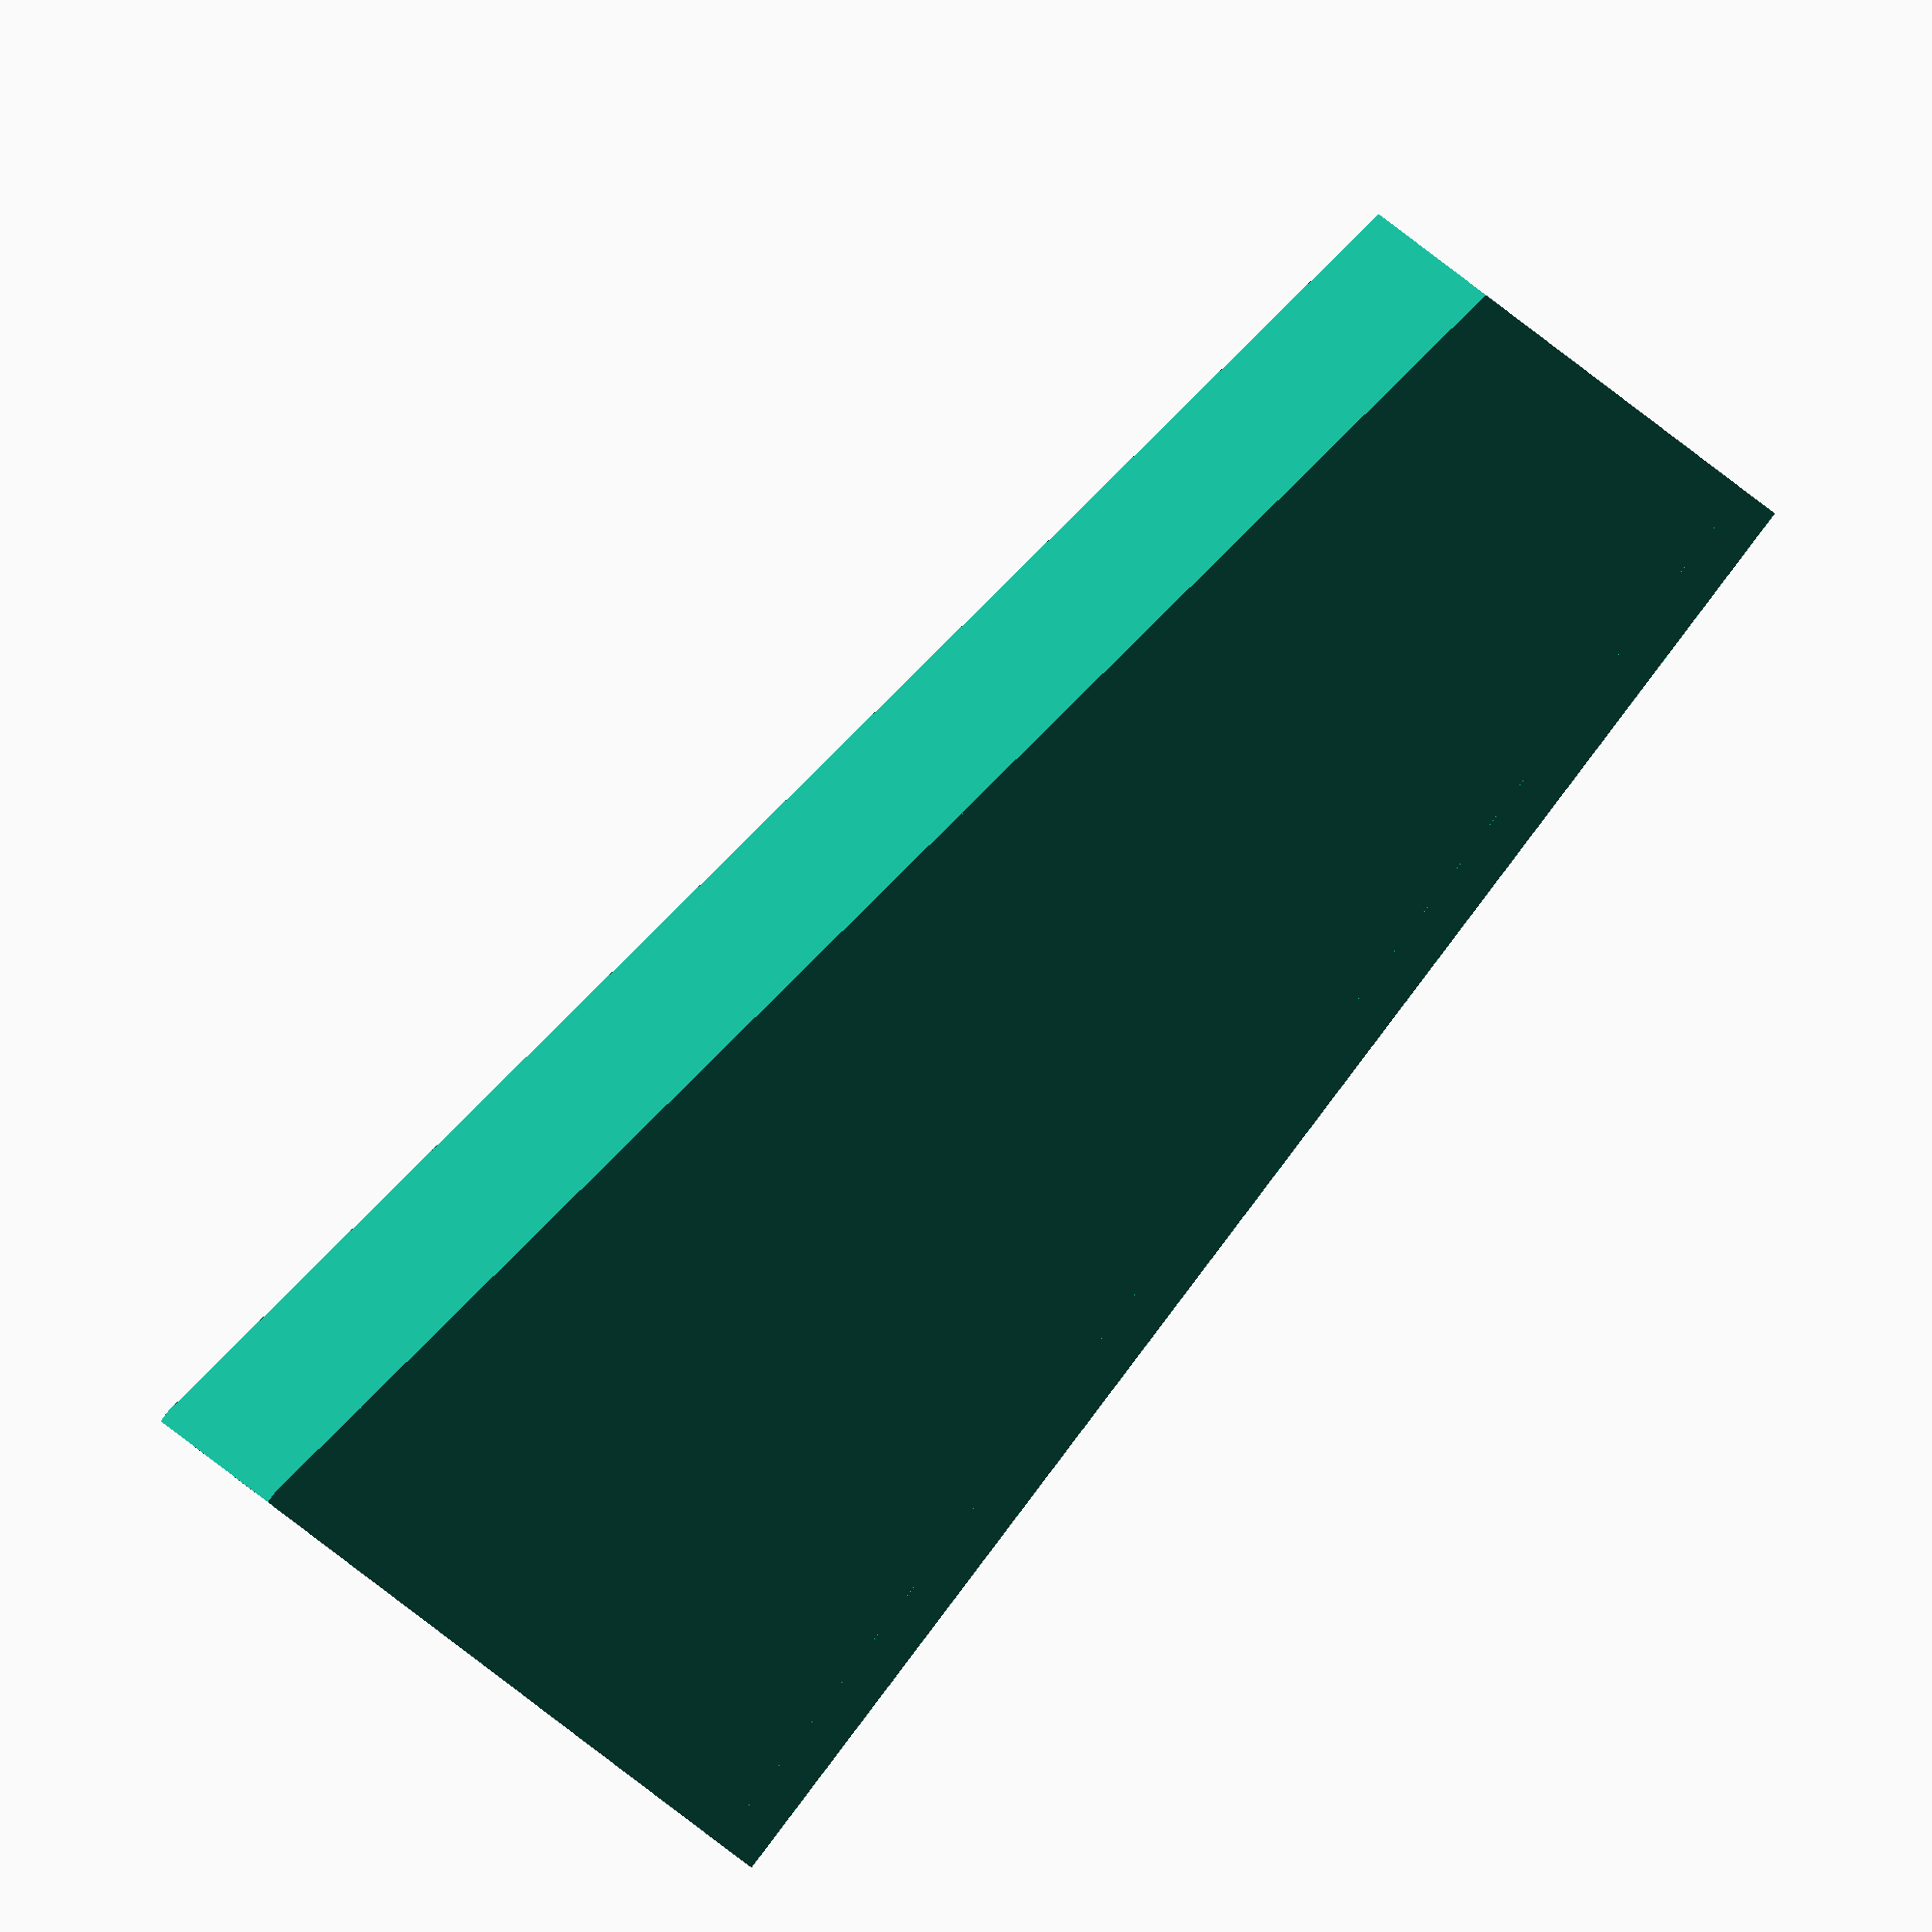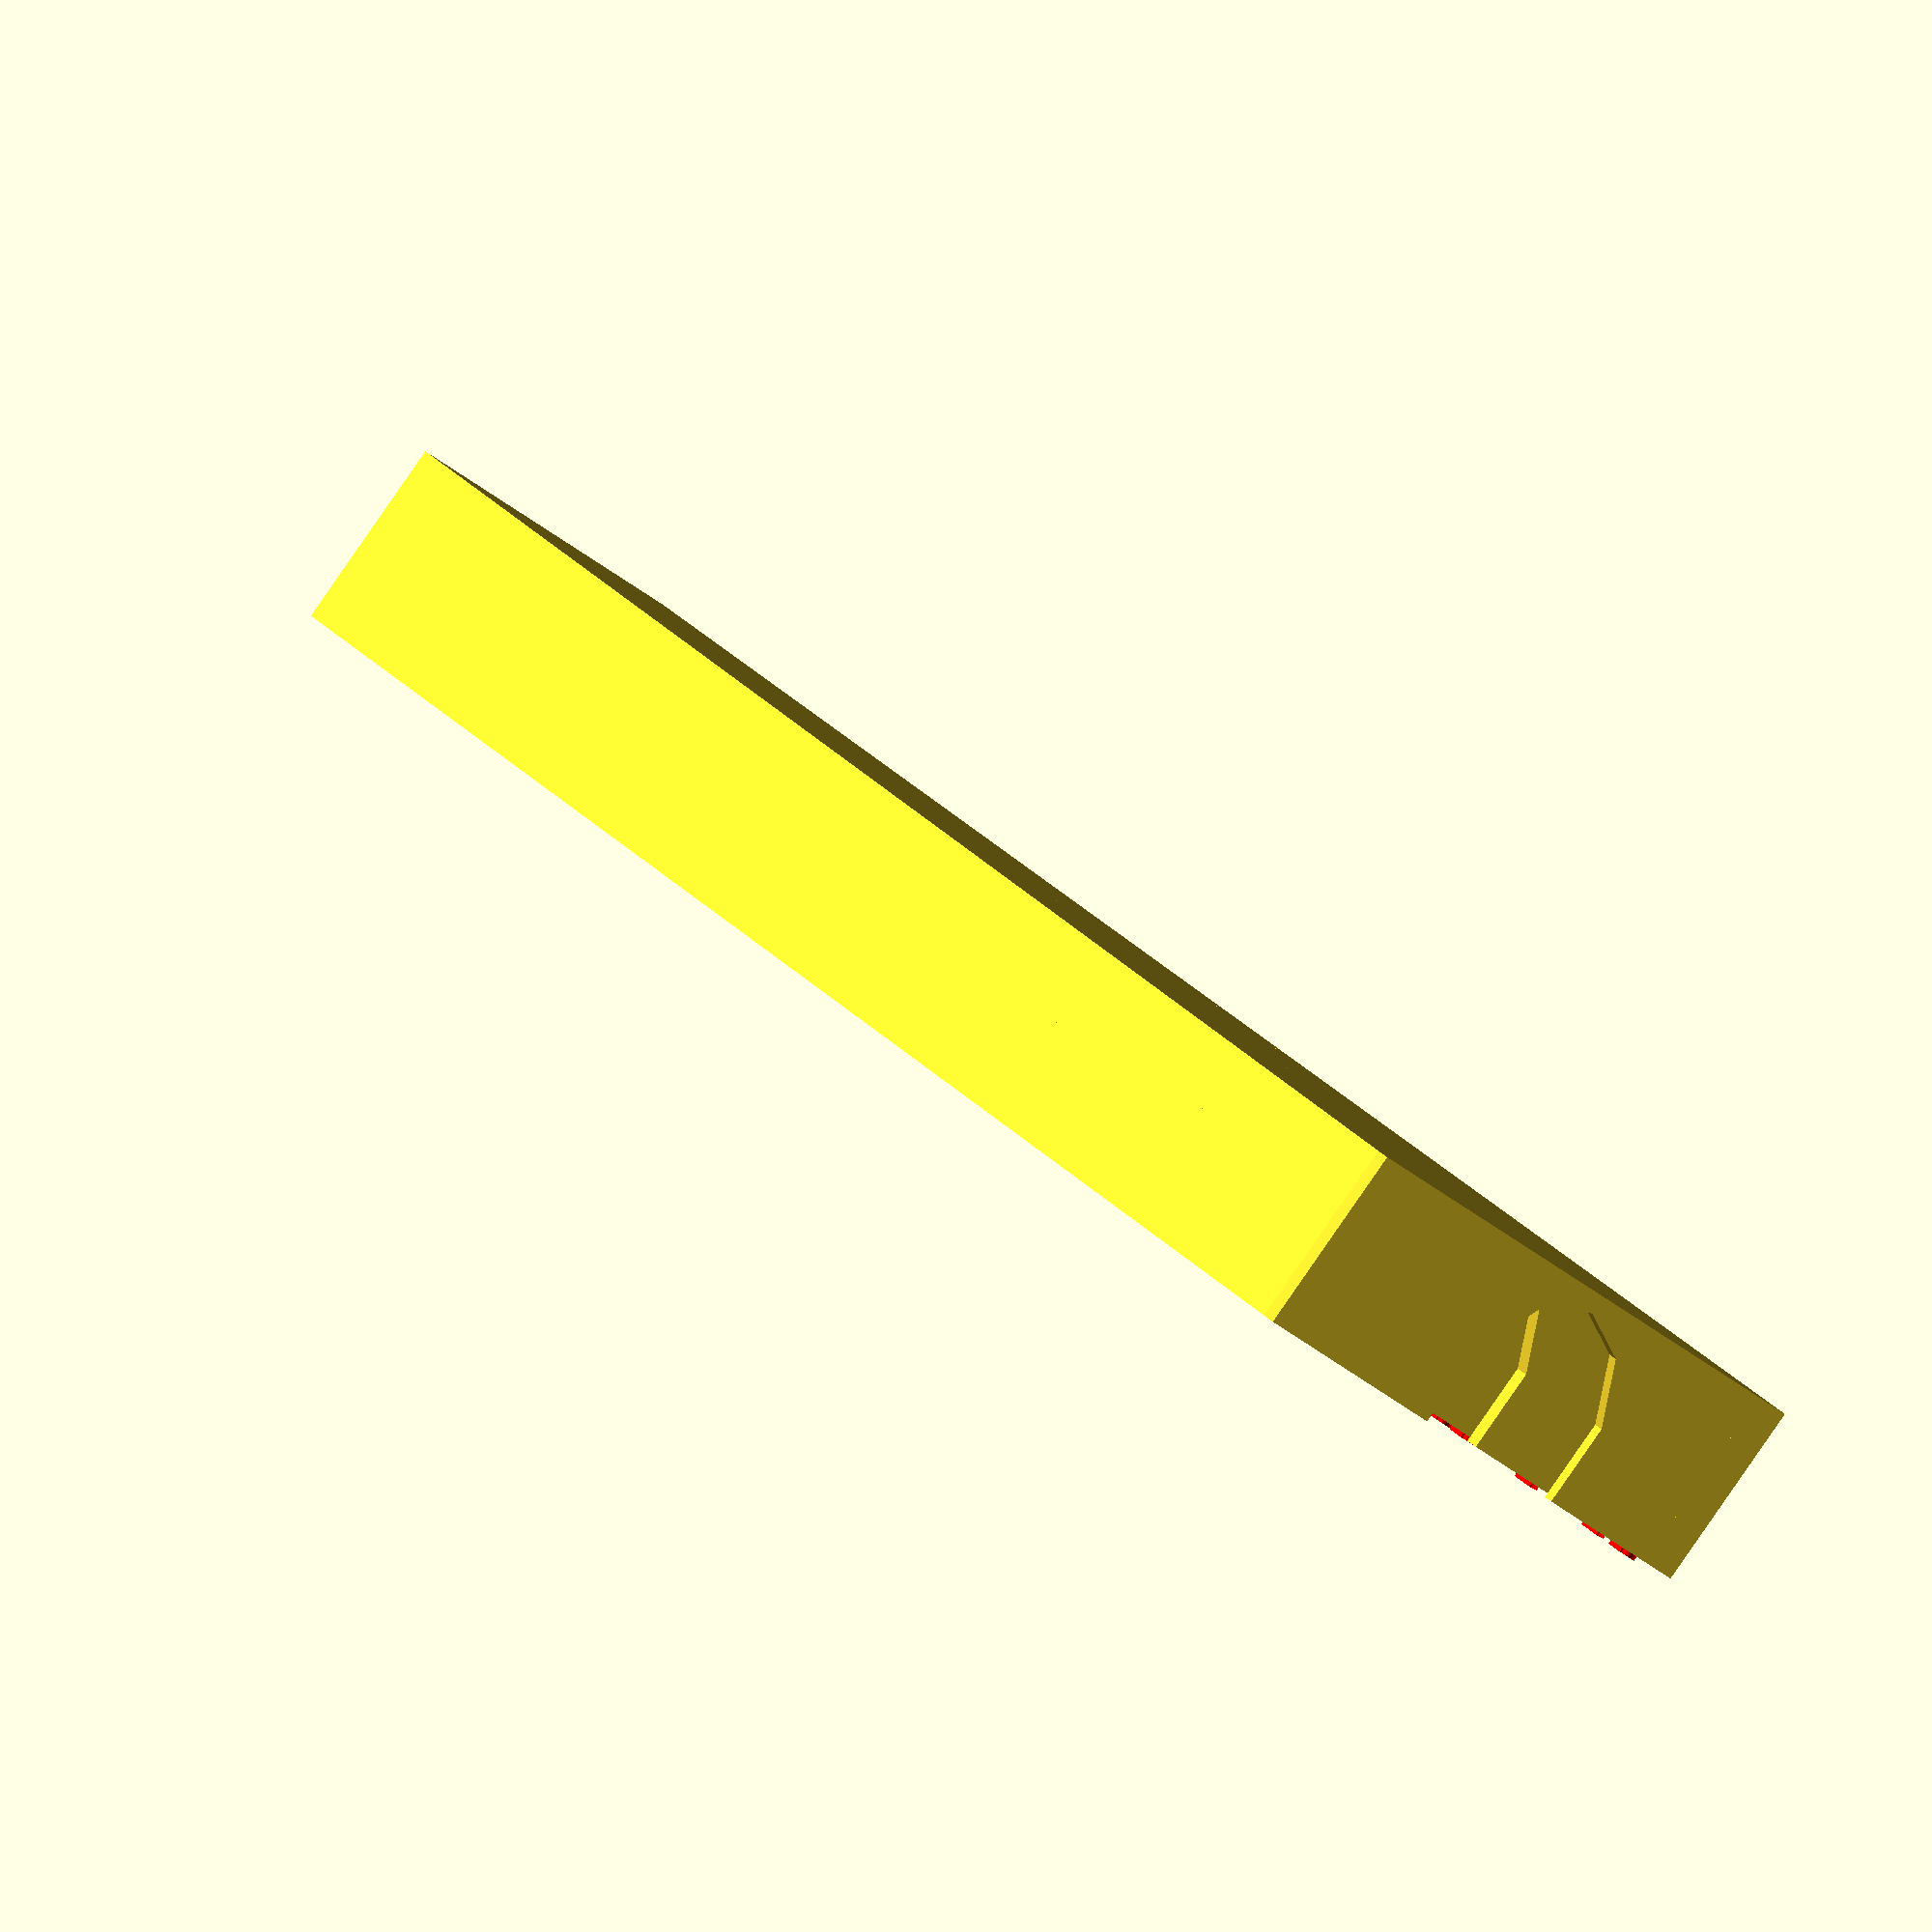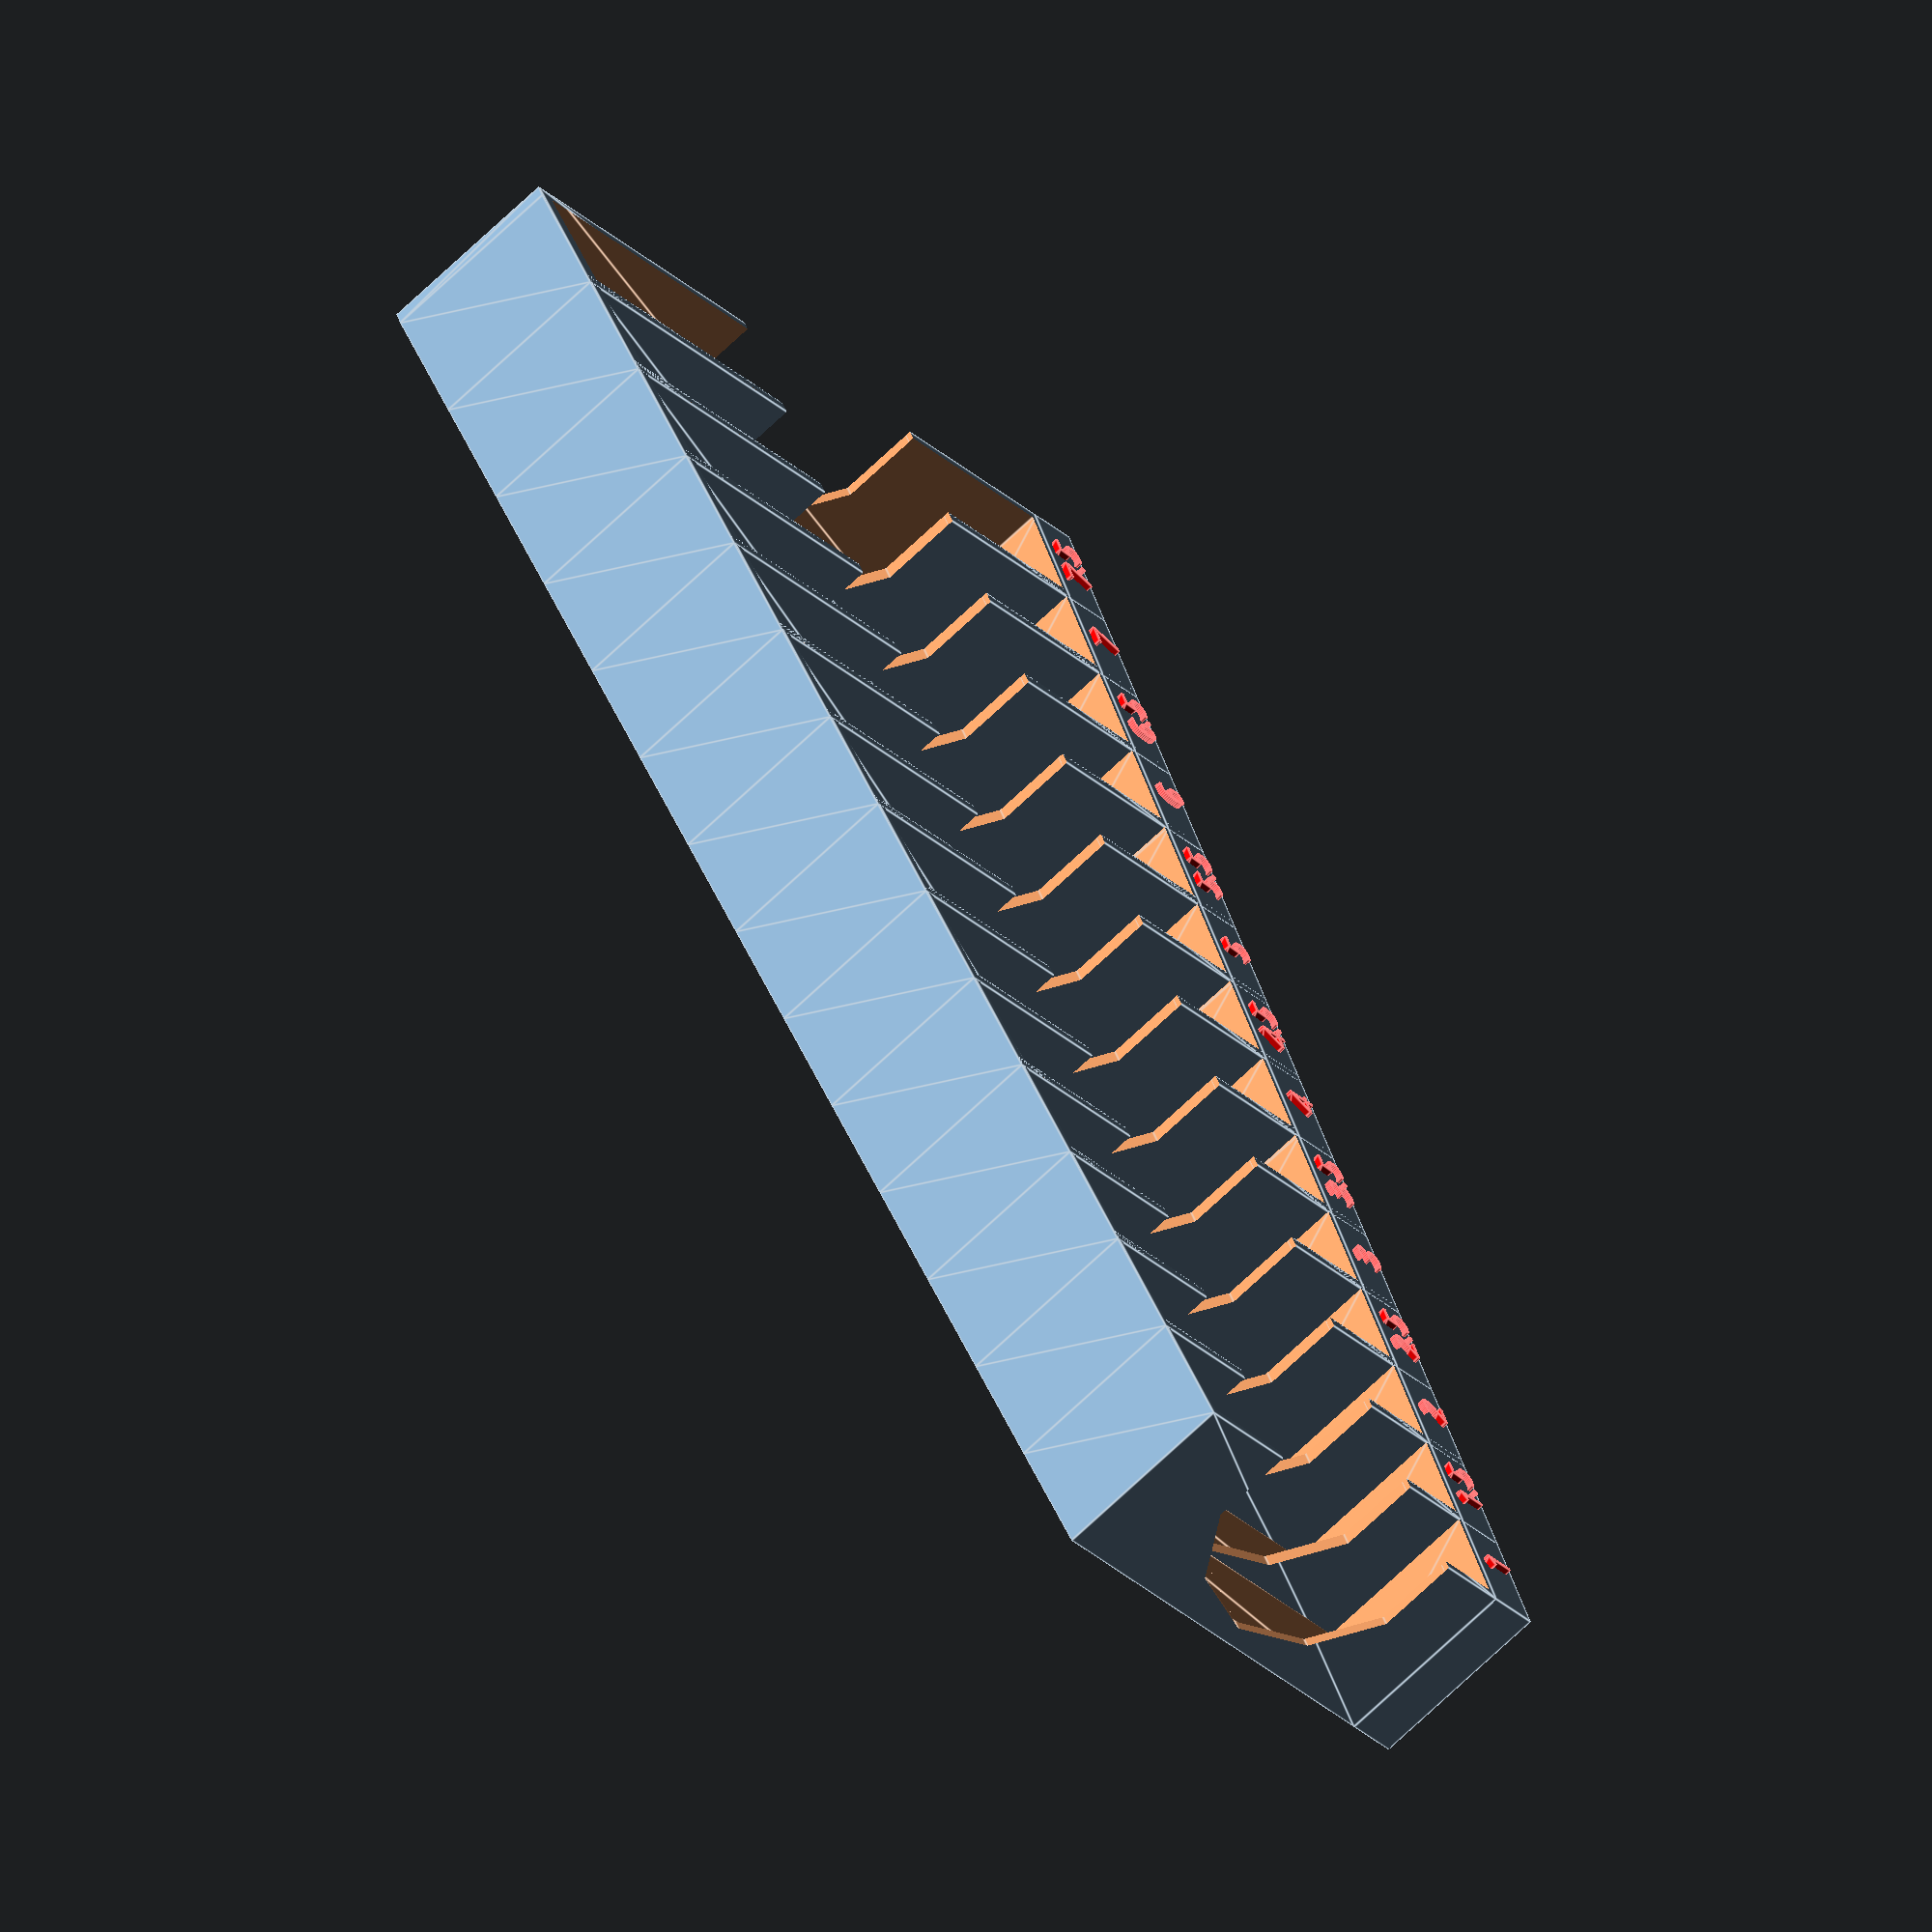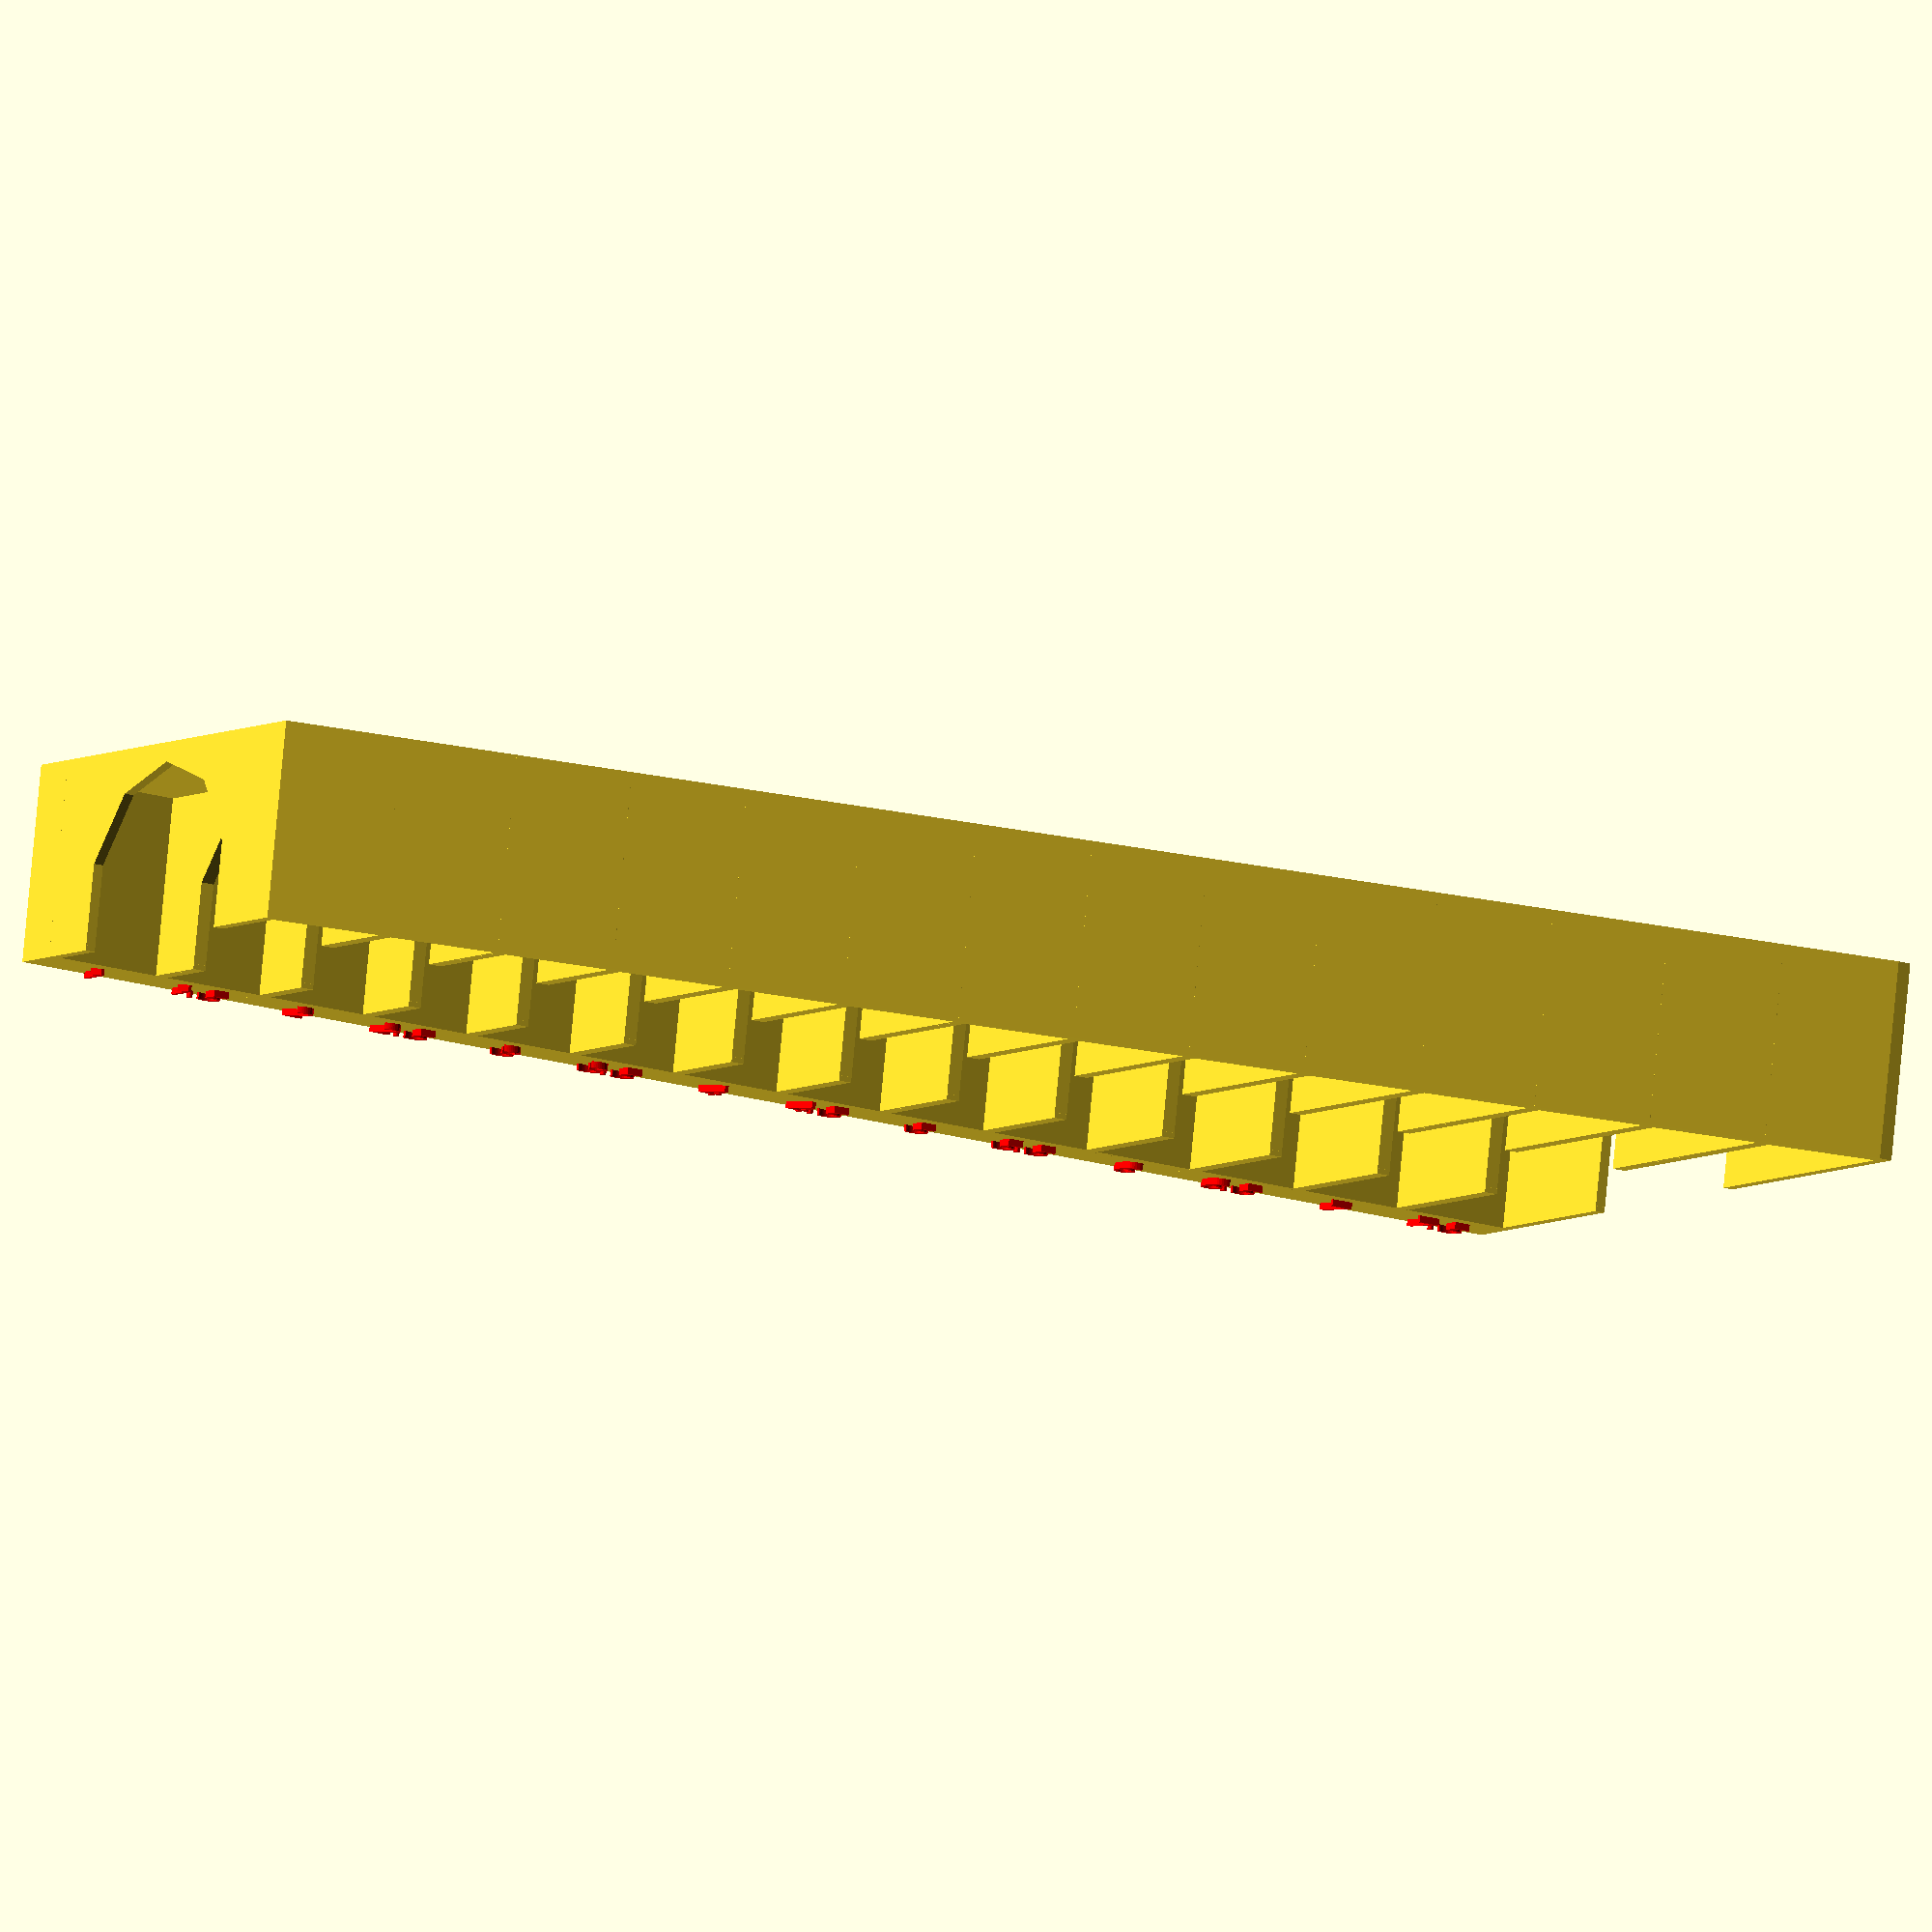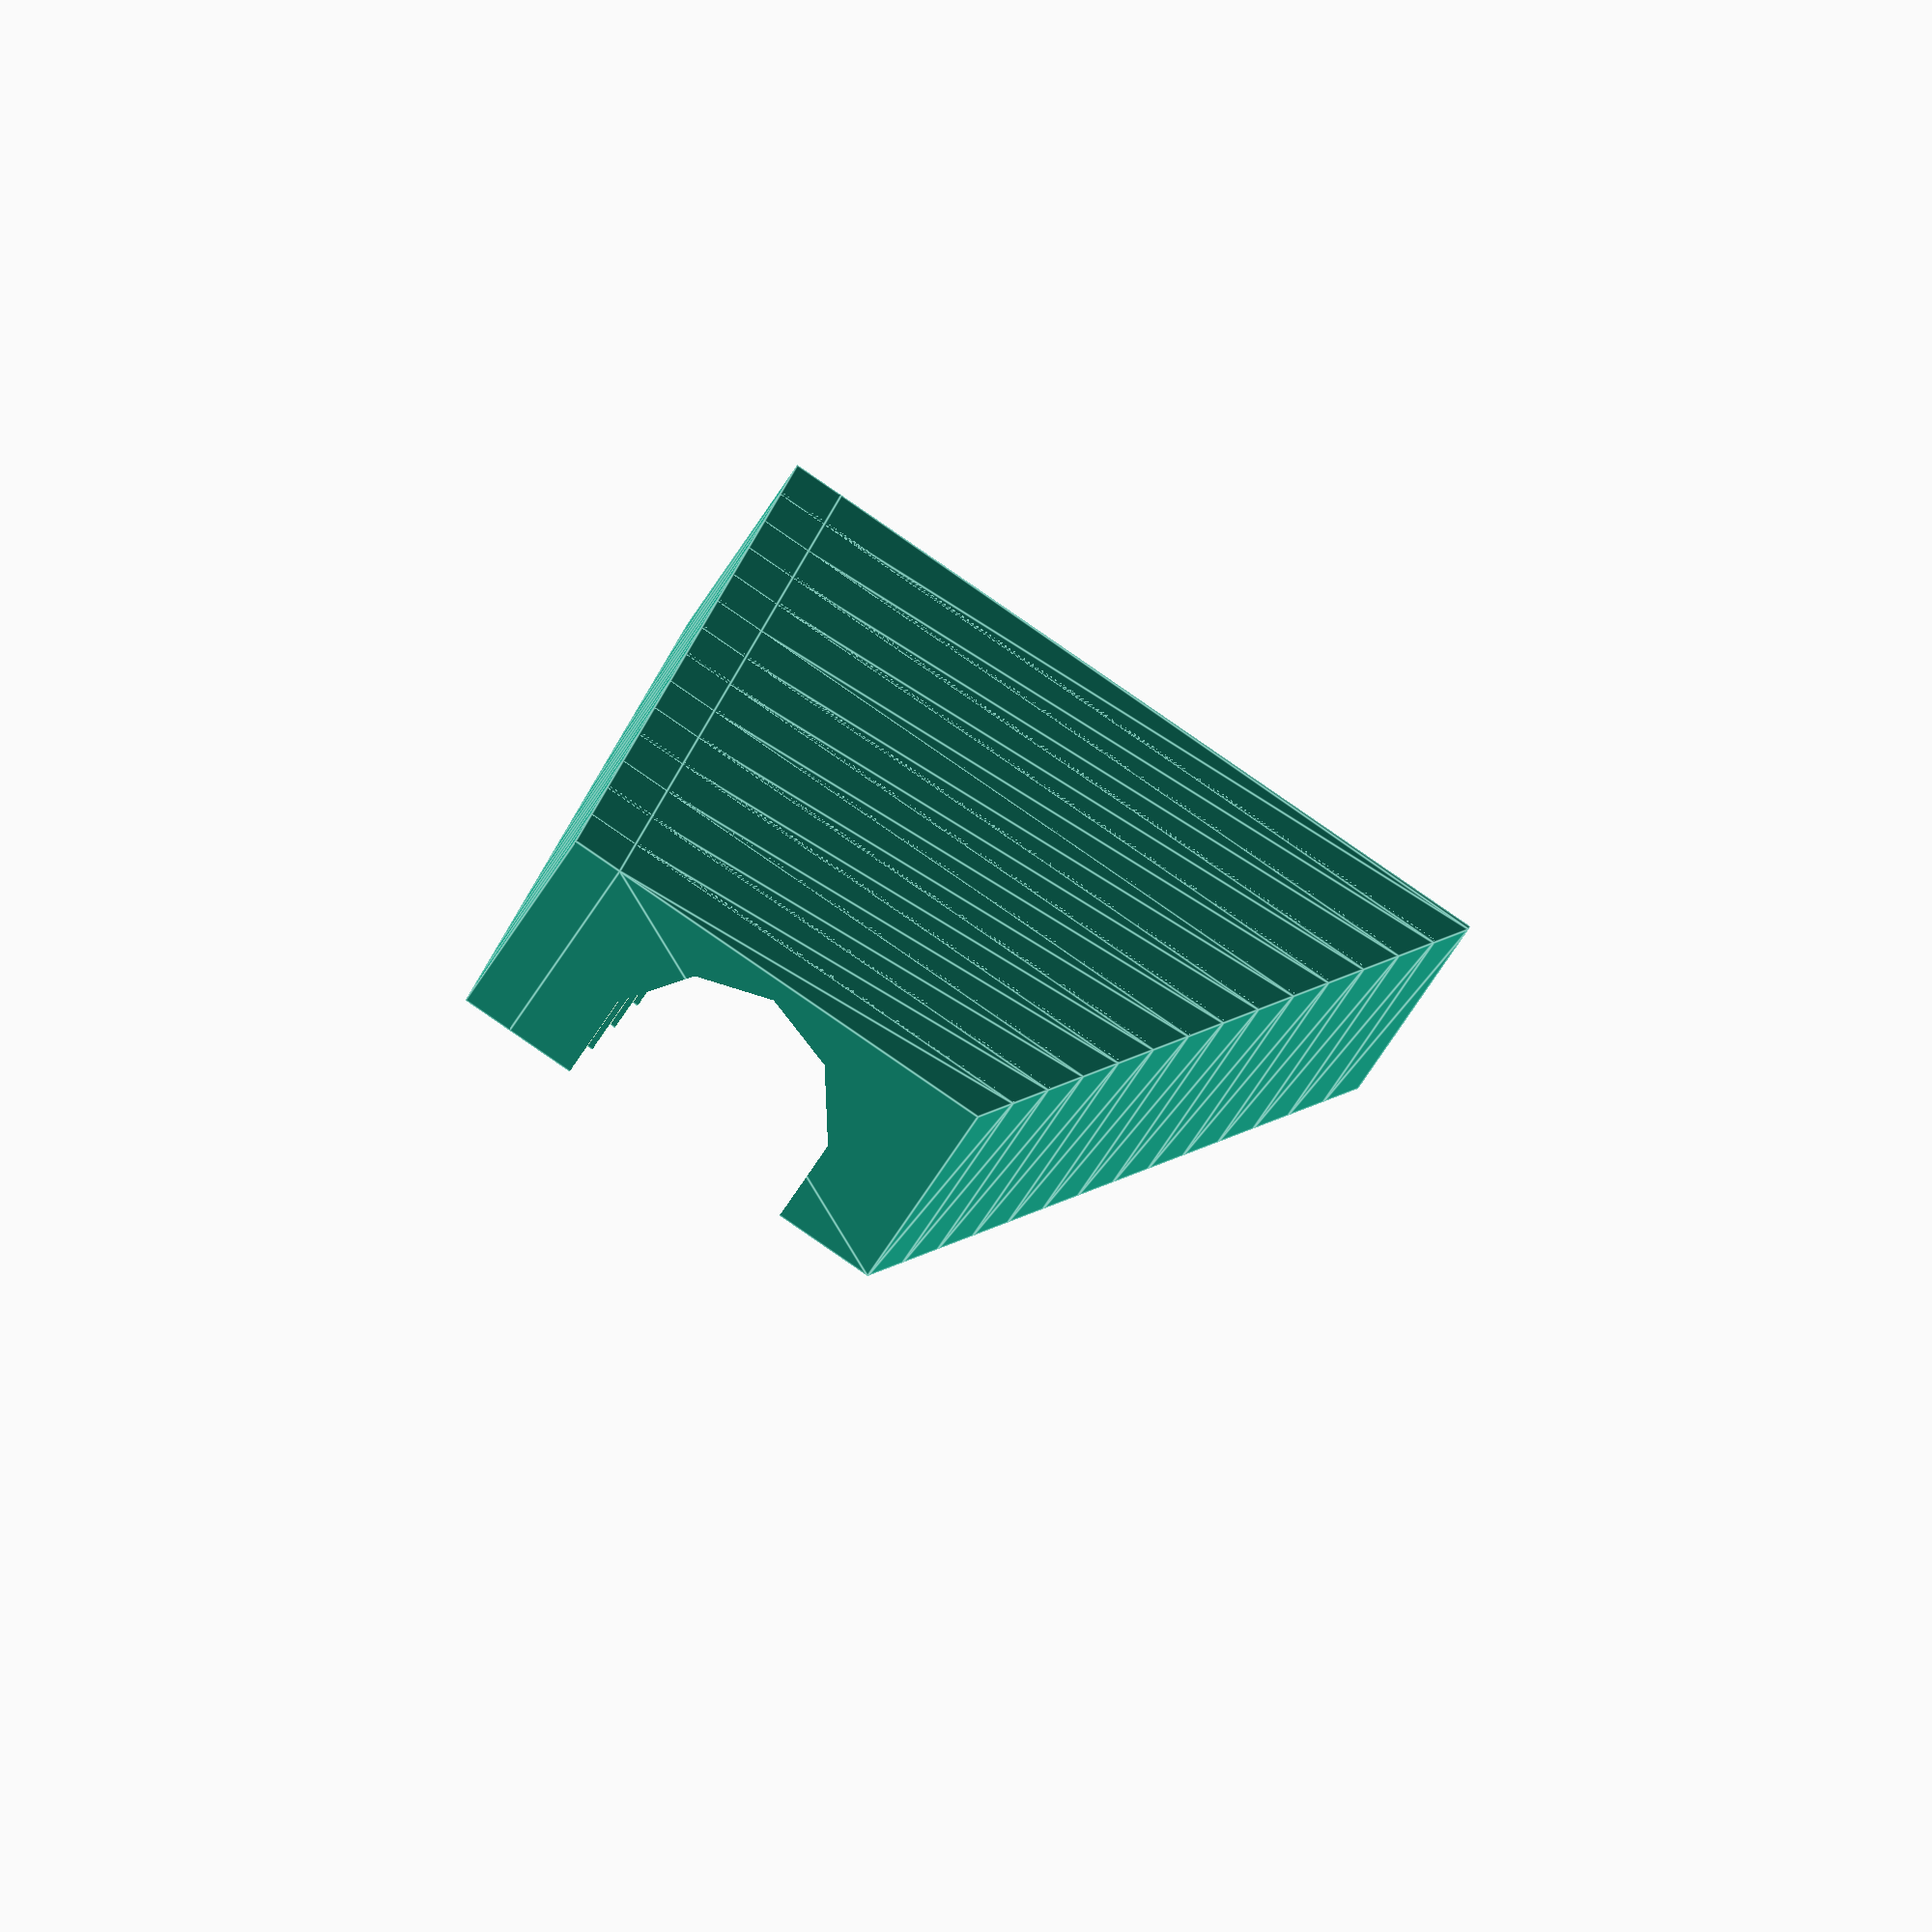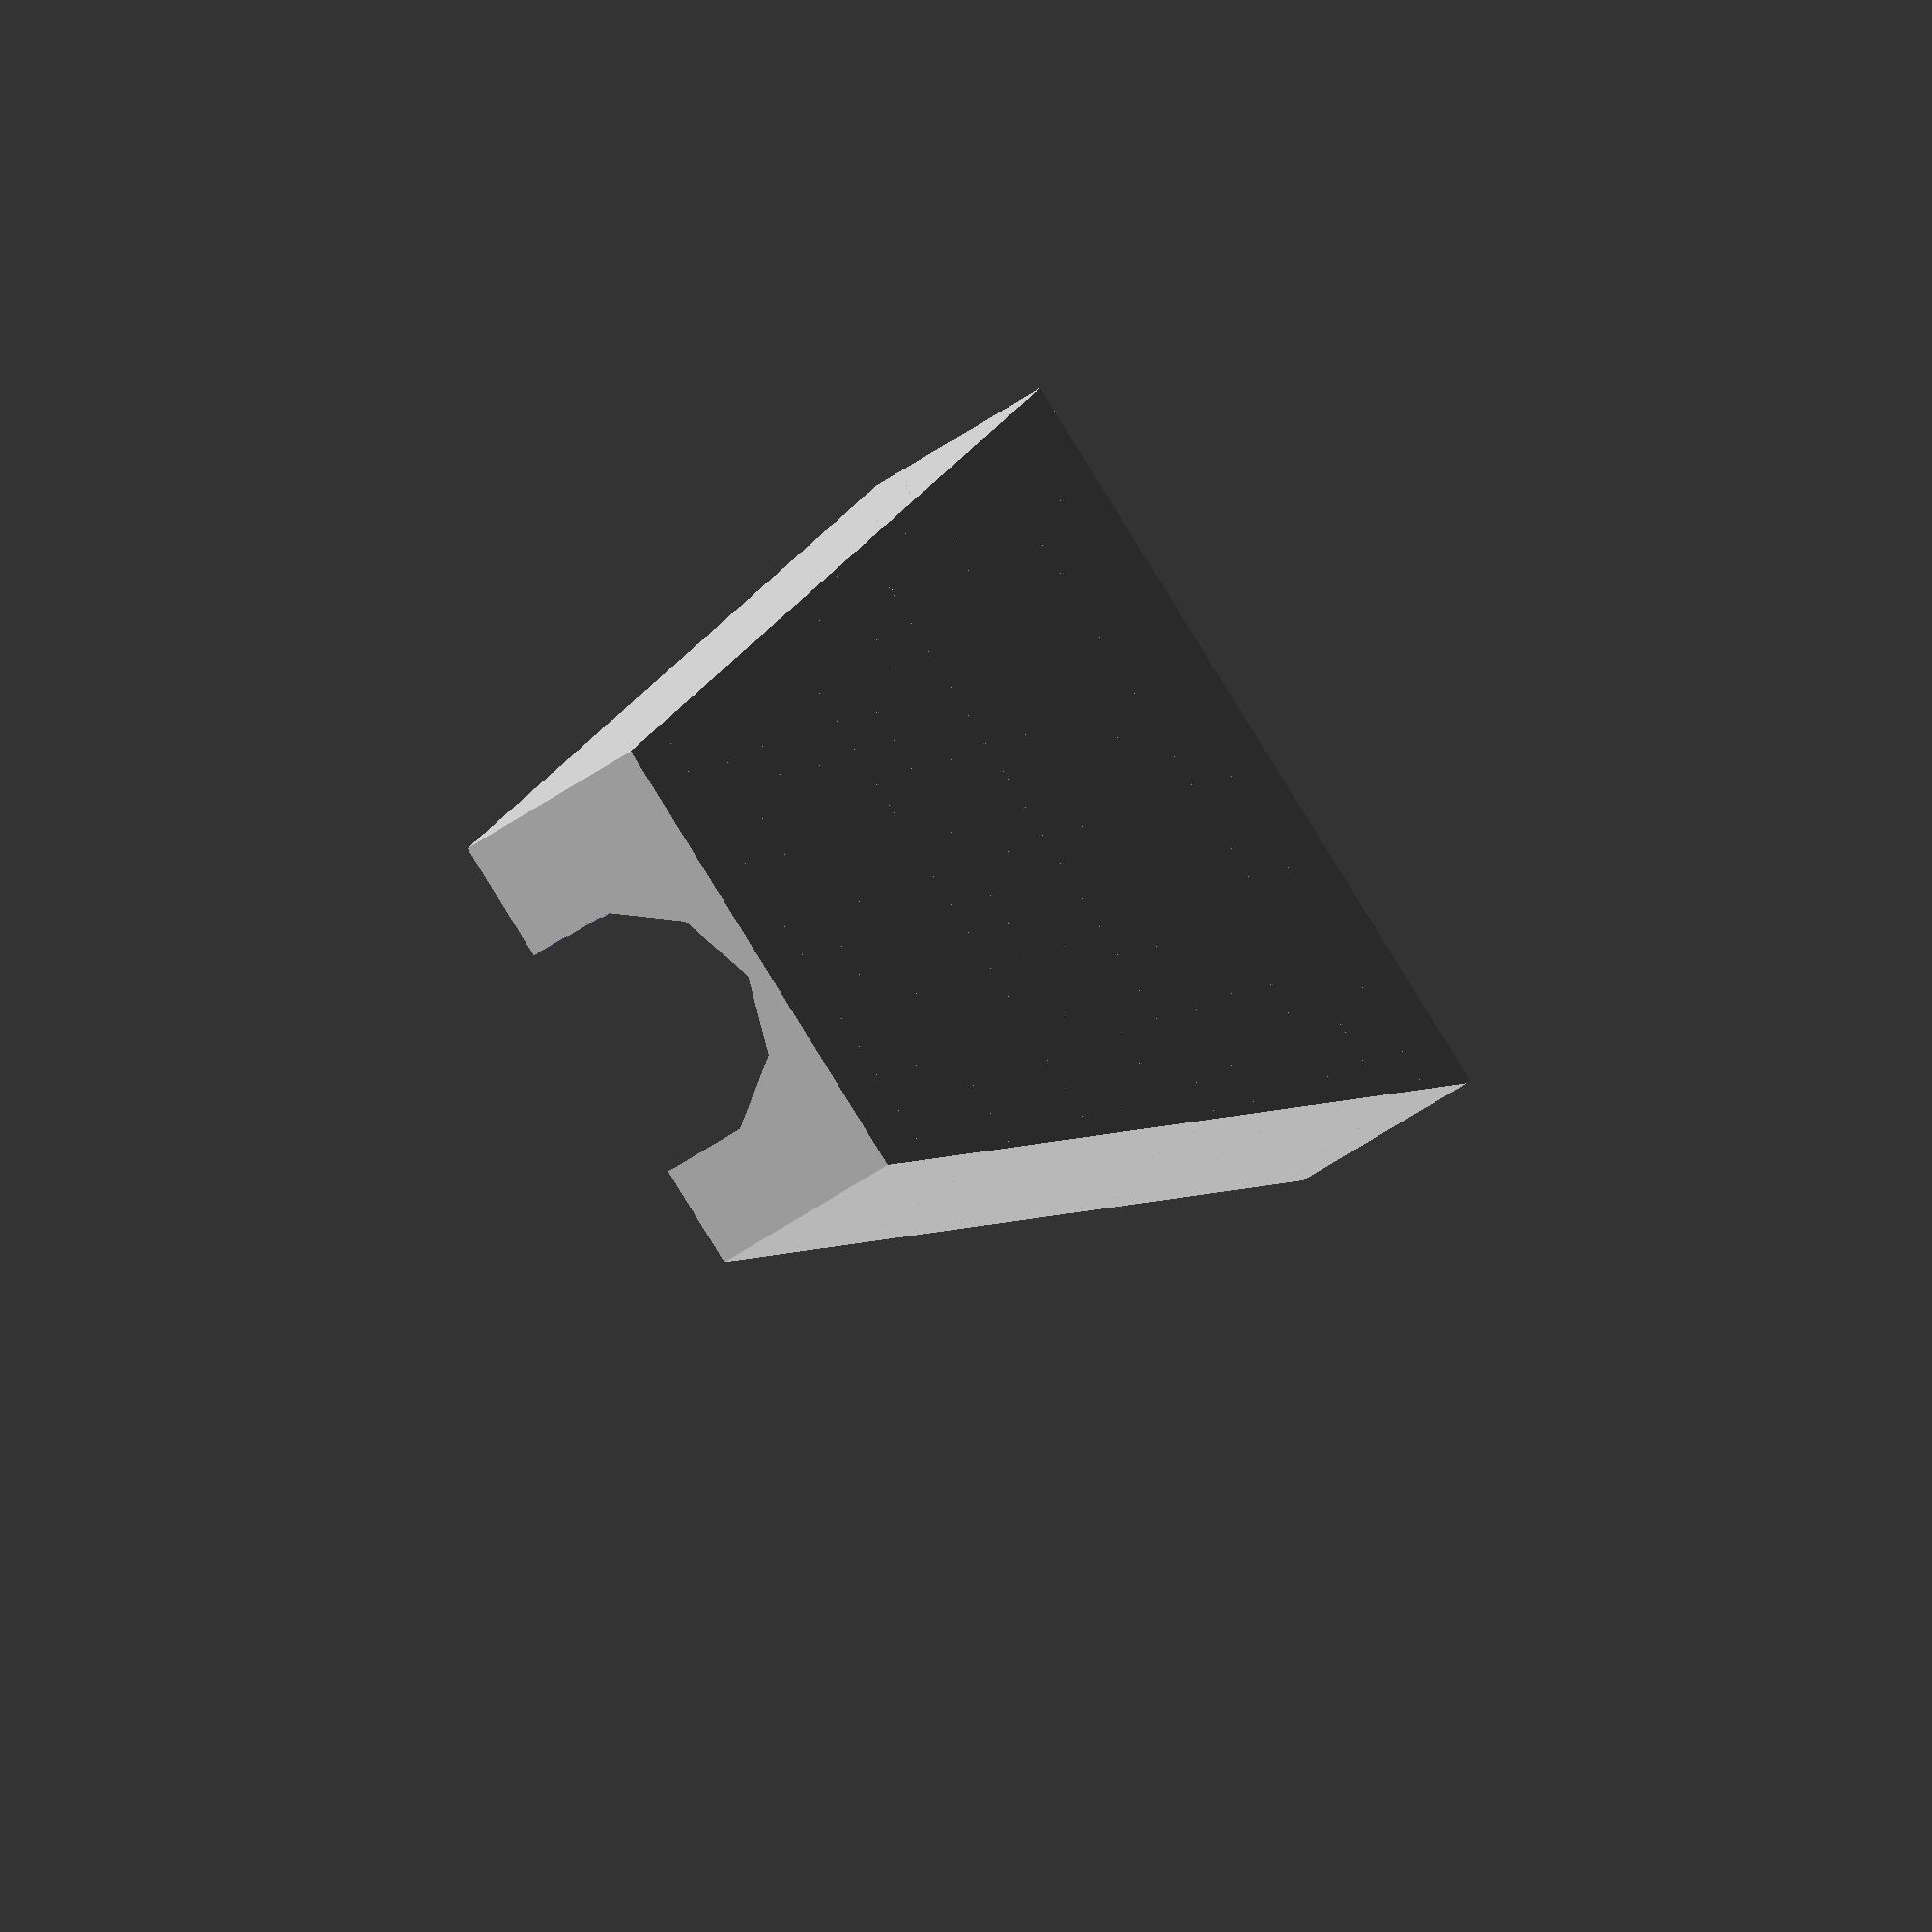
<openscad>
//---------------------
//   Drill bit organizer
//   Adam Spontarelli
//   11/2018
//---------------------
starting_bin = 0;     // changes the starting size label, 0 is smallest
ending_bin = 14;                // end bin number
units = "metric";  // "imperial" or "metric"
invert = false;           // true flips the labels

bin_width = 18;
shortest_bin = 65;
growth_rate = 0.027;

l = 2;
w = shortest_bin;
h = 30;
l2 = l-1;
w2 = w-2;
h2 = h-2;

echo("last bin height = ", w+((ending_bin)*w*2*growth_rate));
echo("organizer width =", (ending_bin-starting_bin)*bin_width);

for (i=[starting_bin:ending_bin-1])
{
    difference()
    {
        difference()
        {
            hull()
            {
                translate([i*bin_width, i*w*growth_rate, 0])
                cube ([l, w+(i*w*2*growth_rate), h], center=true);
                translate([(i+1)*bin_width, (i+1)*w*growth_rate, 0])
                cube ([l, w+((i+1)*w*2*growth_rate), h], center=true);
            }
            hull()
            {
                translate([1+i*bin_width, i*w2*growth_rate, 2])
                cube ([l2, w2+(i*w2*2*growth_rate), h2], center=true);
                translate([(i+1)*bin_width-1, (i+1)*w2*growth_rate, 2])
                cube ([l2, w2+((i+1)*w2*2*growth_rate), h2], center=true);
            }
        }

        translate([250,15,h/3-2])
        rotate([-4, 90, 0])
        cylinder (h = 600, r=20, center = true, $fn=10);
        translate([250,15,h/3])
        rotate([-4, 90, 0])
        cube([16,38,600], center=true);
    }


    if (units == "imperial")
    {
        labels=["1/16", "5/64", "3/32", "7/64", "1/8", "9/64", "5/32", "11/64", "3/16", "13/64", "7/32", "15/64", "1/4", "17/64", "9/32", "19/64", "5/16", "21/64", "11/32", "23/64", "3/8", "25/64", "13/32", "27/64", "7/16", "29/64", "15/32", "31/64", "1/2"];
        if (invert==true) {
                translate([-1+i*bin_width,-shortest_bin/2-8,-h/2])
                cube([bin_width+2, 8,h]);

                translate([bin_width/2 + i*bin_width, -shortest_bin/2-4, h/2 - 4])
                rotate([0,0,180])
                color("red")
                linear_extrude(height = 5) {
                    text(labels[i], size = 5, font = "Cantarell Extra Bold", halign = "center", valign = "center", $fn = 16);
                }
        }
        else {

            translate([-1+i*bin_width,-shortest_bin/2-8,-h/2])
            cube([bin_width+2, 8,h]);

            translate([bin_width/2 + i*bin_width, -shortest_bin/2-4, h/2 - 4])
            color("red")
            linear_extrude(height = 5) {
                text(labels[i], size = 5, font = "Cantarell Extra Bold", halign = "center", valign = "center", $fn = 16);
            }

        }
    }
    else if (units == "metric")
    {
        labels=[ for (i = [1:0.5:20]) str(i) ];
        if (invert==true) {

            translate([-1+i*bin_width,-shortest_bin/2-8,-h/2])
            cube([bin_width+2, 8,h]);
            translate([bin_width/2 + i*bin_width, -36, h/2 - 4])
            rotate([0,0,180])
            color("red")
            linear_extrude(height = 5) {
                text(labels[i], size = 5, font = "Cantarell Extra Bold", halign = "center", valign = "center", $fn = 16);
            }

        }
        else {

            translate([-1+i*bin_width,-shortest_bin/2-8,-h/2])
            cube([bin_width+2, 8,h]);

            translate([bin_width/2 + i*bin_width, -shortest_bin/2-4, h/2 - 4])
            color("red")
            linear_extrude(height = 5) {
                text(labels[i], size = 5, font = "Cantarell Extra Bold", halign = "center", valign = "center", $fn = 16);
            }

        }
    }
}

/*
// Thinking about adding gauge holes to front, but doesn't seem practical
rotate([90,0,0])
translate([bin_width/2,0,40])
cylinder(h=20, r=1/16, center=true, $fn=100);
*/

</openscad>
<views>
elev=331.5 azim=44.5 roll=147.7 proj=o view=solid
elev=88.3 azim=143.6 roll=145.2 proj=o view=wireframe
elev=64.9 azim=247.3 roll=314.8 proj=o view=edges
elev=99.2 azim=210.3 roll=174.6 proj=o view=wireframe
elev=252.1 azim=81.0 roll=33.4 proj=o view=edges
elev=236.8 azim=65.4 roll=54.6 proj=o view=solid
</views>
